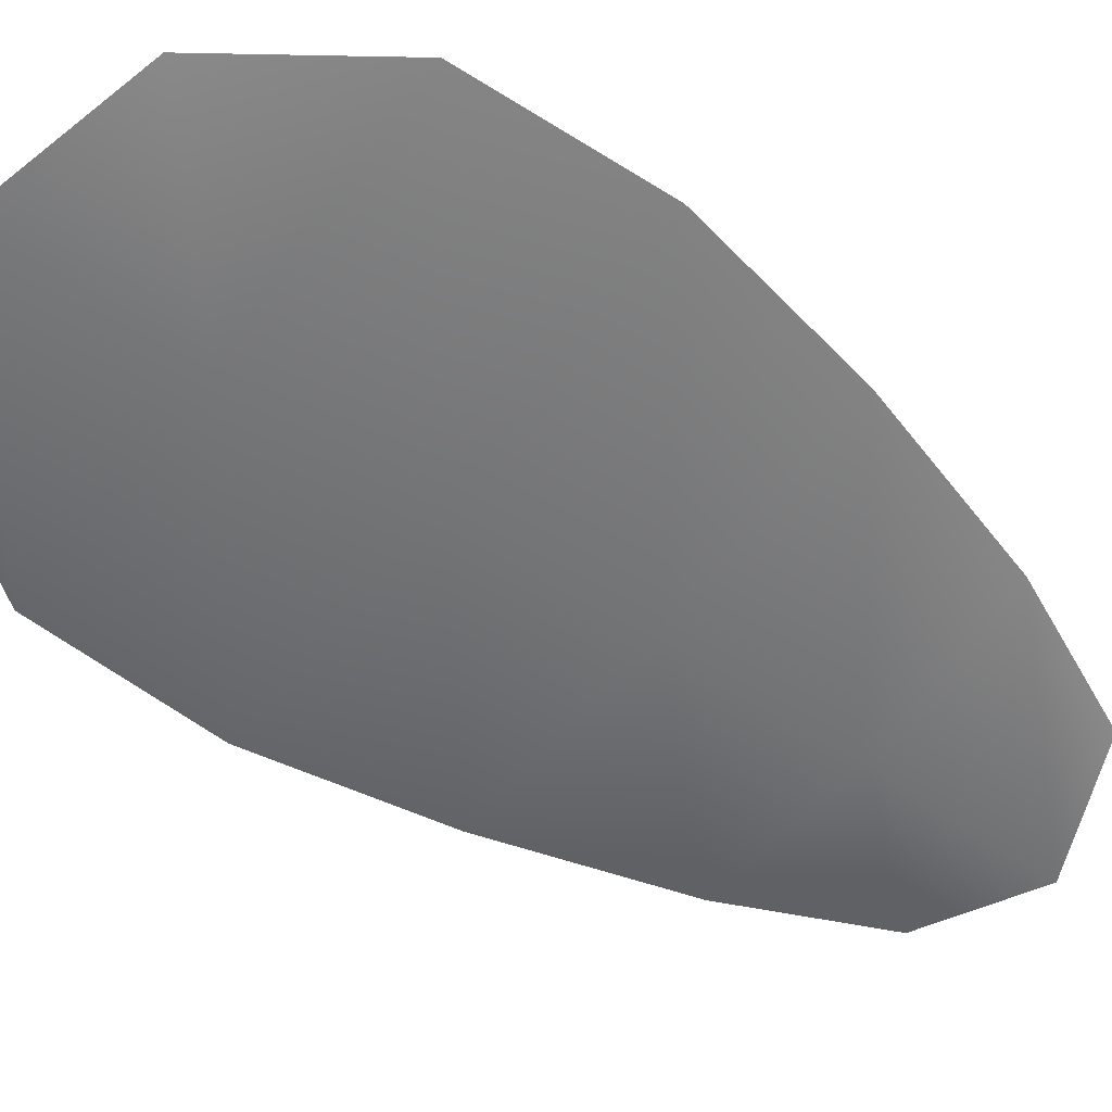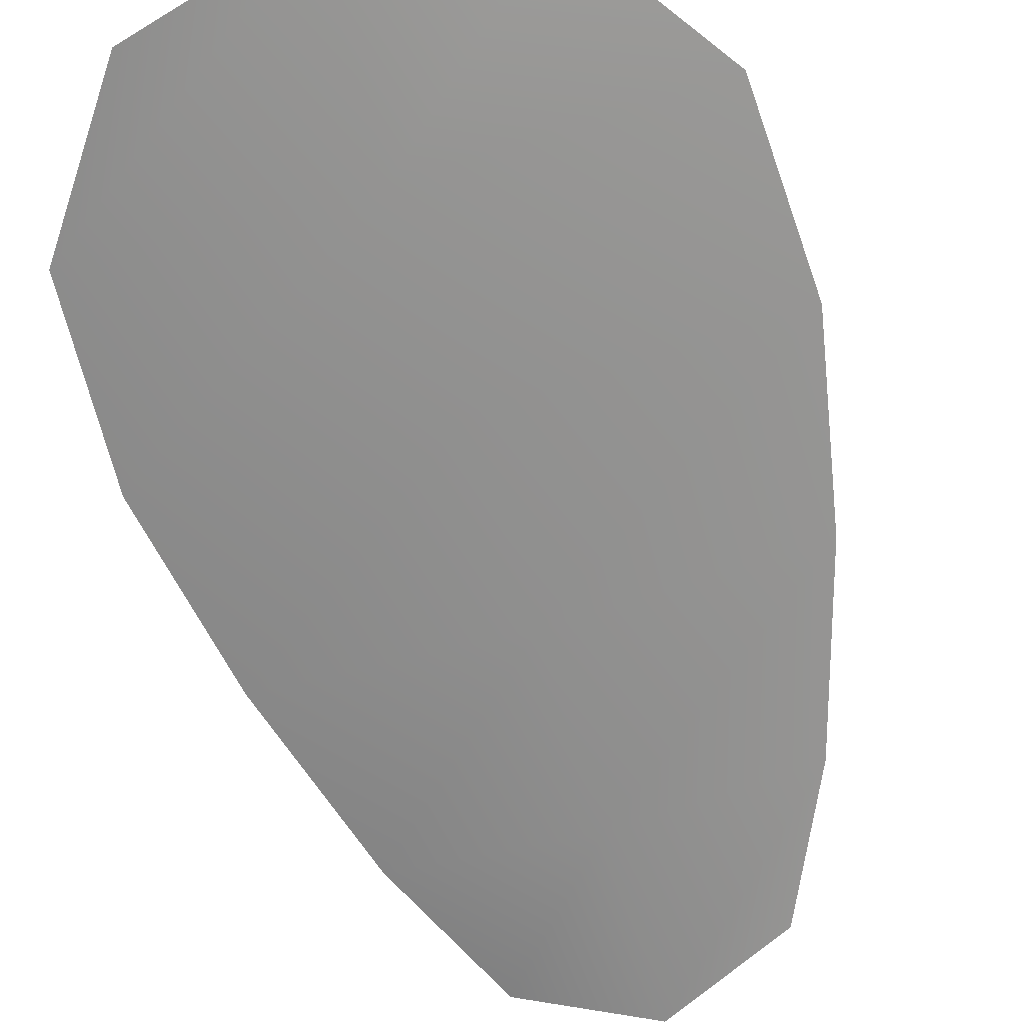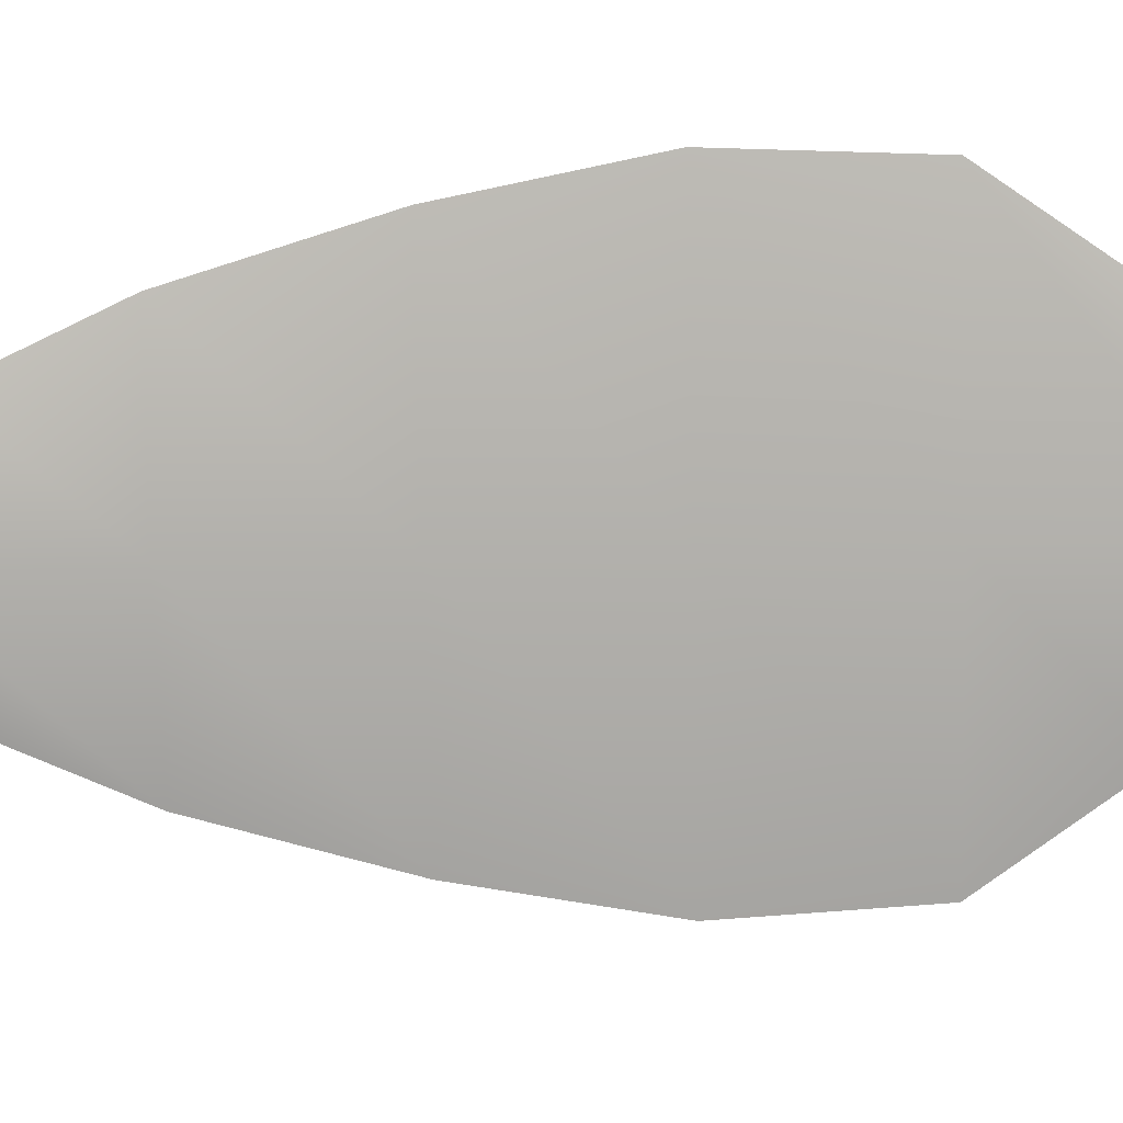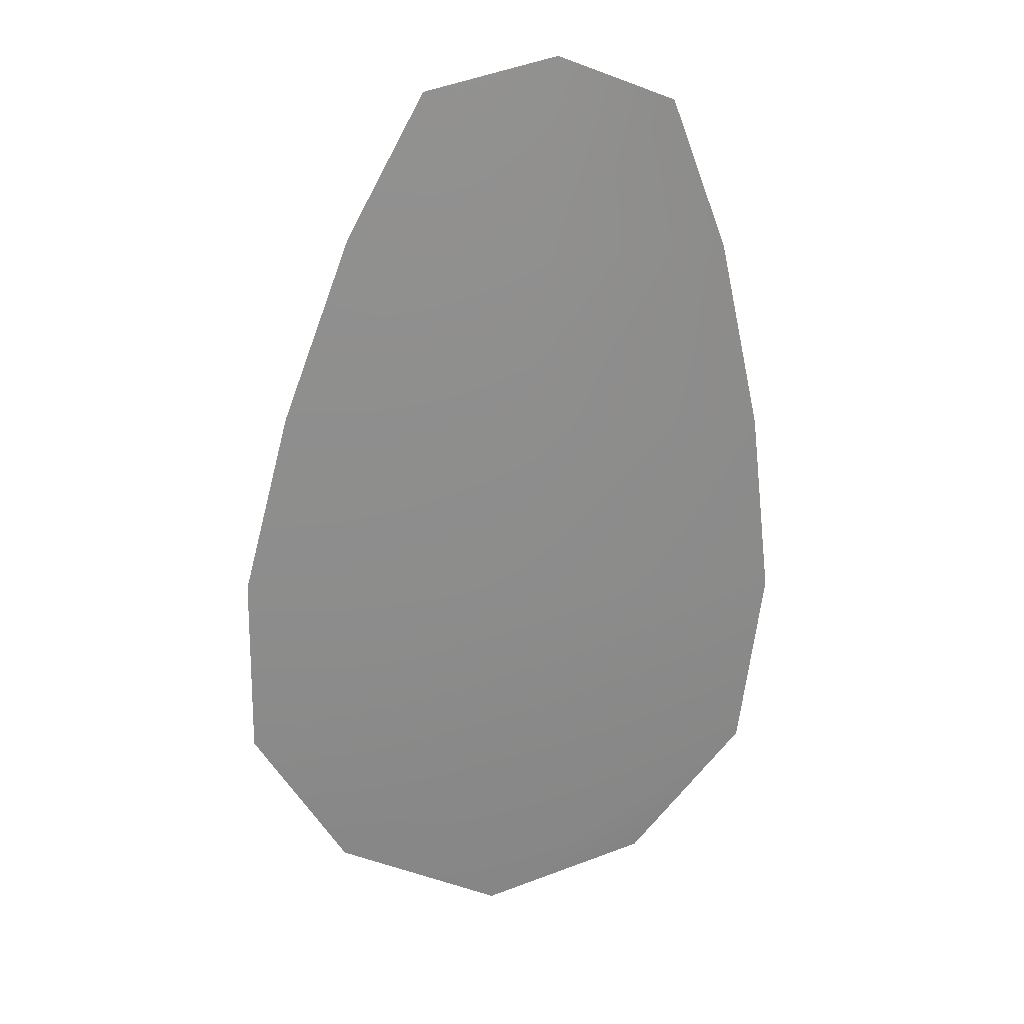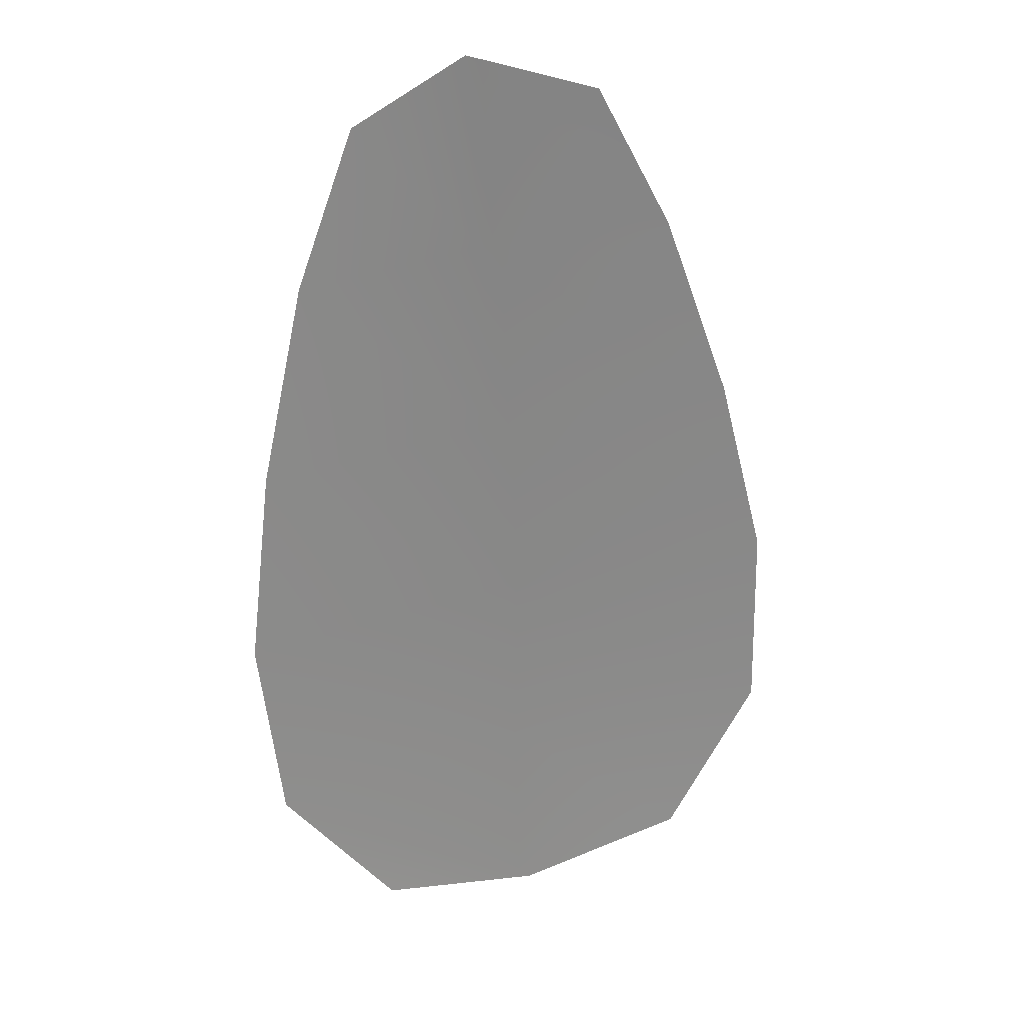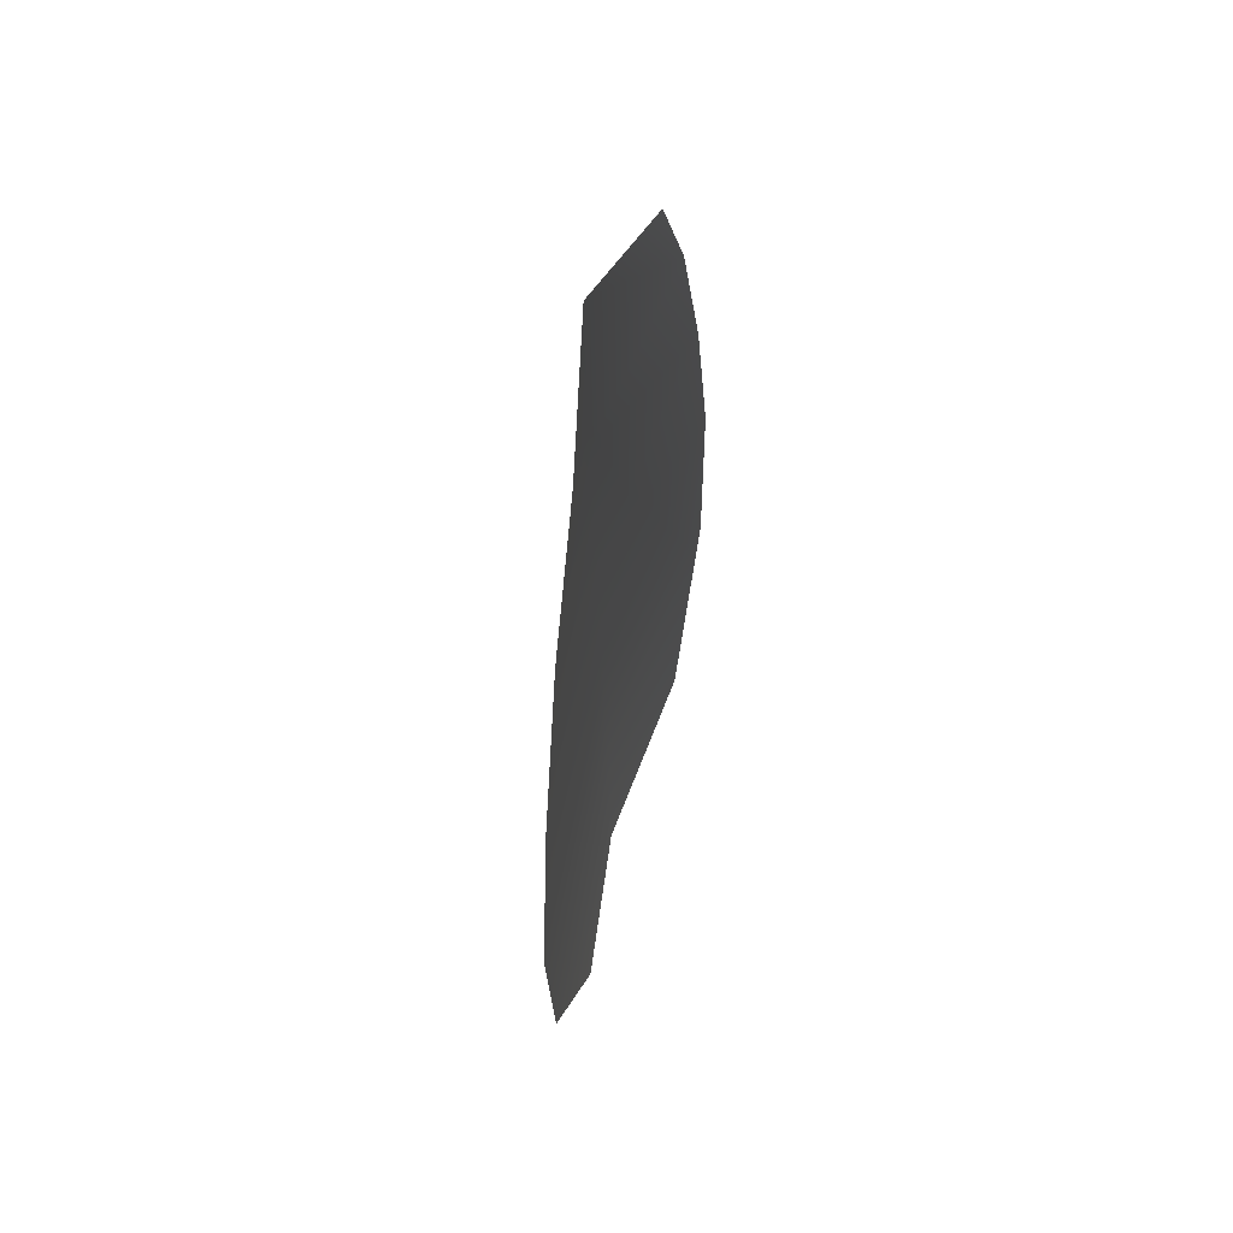
<metadata>
{"format":"obj","ext":"obj","renderer":"f3d","projection":"perspective","resolution":1024,"background":"white","views":[{"elev":-56.4,"azim":57.7,"up":"+Z"},{"elev":-65.9,"azim":20.5,"up":"+Z"},{"elev":-78.8,"azim":-84.7,"up":"+Z"},{"elev":26.3,"azim":171.4,"up":"+Y"},{"elev":26.6,"azim":-18.2,"up":"+Y"},{"elev":58.5,"azim":-74.9,"up":"+Y"}]}
</metadata>
<code>
o feather_flight_tertiary_040
v 0.2582 0.3767 0.1068
v 0.2485 0.376 0.1068
v 0.2625 0.342 0.1068
v 0.2491 0.3411 0.1068
v 0.2532 0.3781 0.1058
v 0.2559 0.3396 0.1058
v 0.2613 0.371 0.1068
v 0.2641 0.3635 0.1068
v 0.2661 0.3559 0.1068
v 0.2662 0.3482 0.1068
v 0.2446 0.3467 0.1068
v 0.2436 0.3543 0.1068
v 0.2445 0.3621 0.1068
v 0.2462 0.3699 0.1068
v 0.2538 0.3704 0.1058
v 0.2543 0.3628 0.1058
v 0.2548 0.3551 0.1058
v 0.2554 0.3474 0.1058
f 18 10 3 6
f 11 18 6 4
f 5 1 7 15
f 15 7 8 16
f 16 8 9 17
f 17 9 10 18
f 2 5 15 14
f 14 15 16 13
f 13 16 17 12
f 12 17 18 11

</code>
